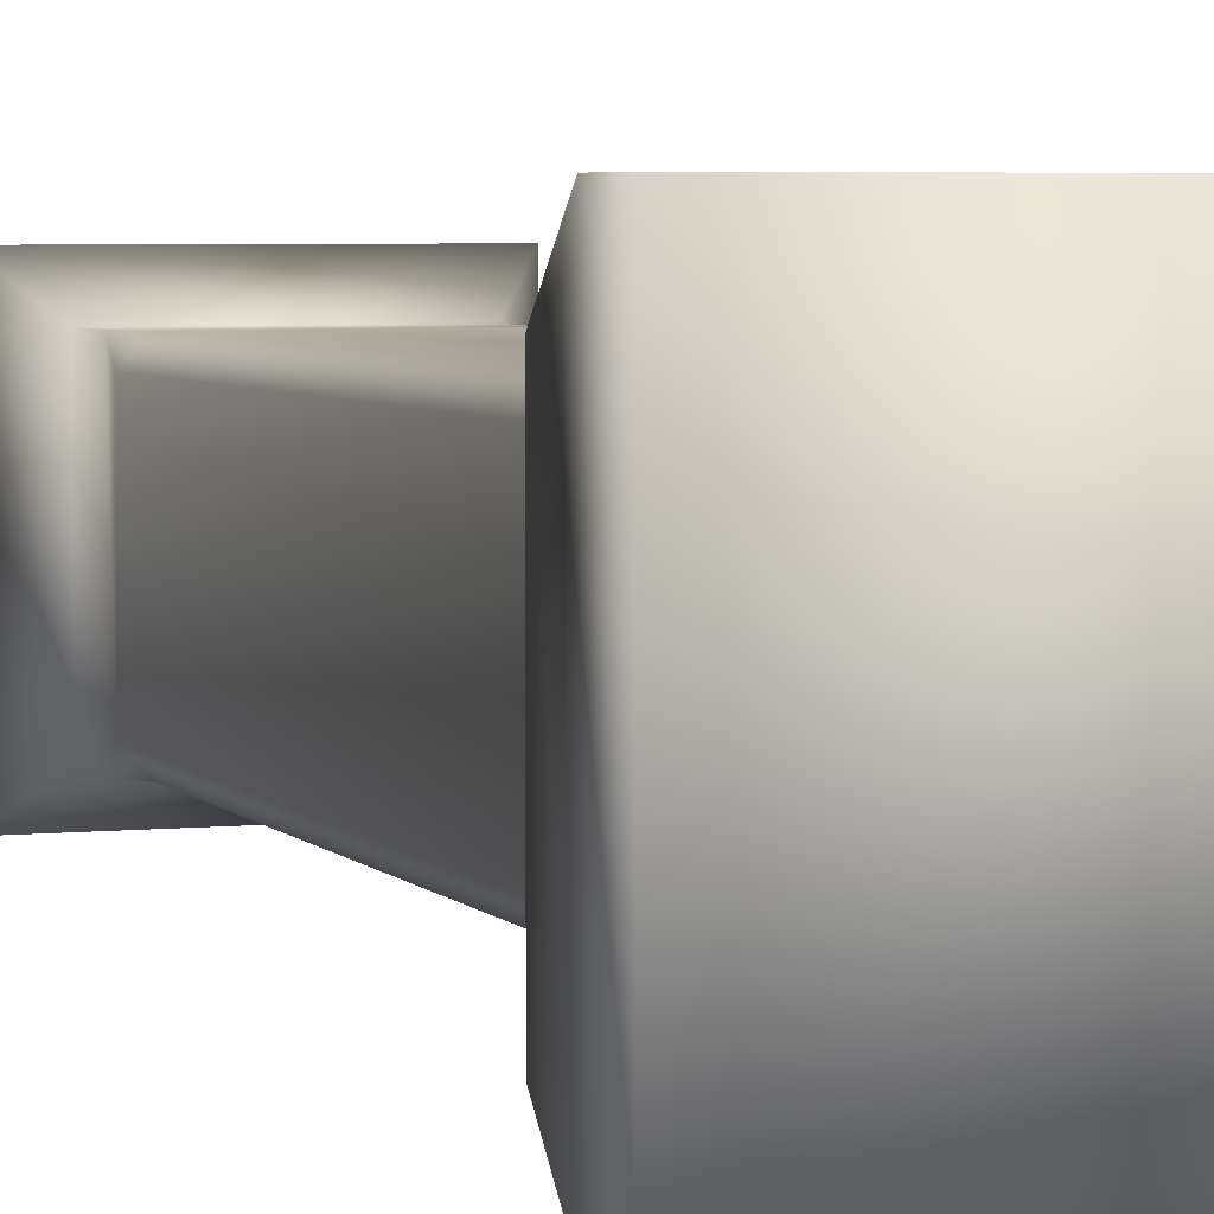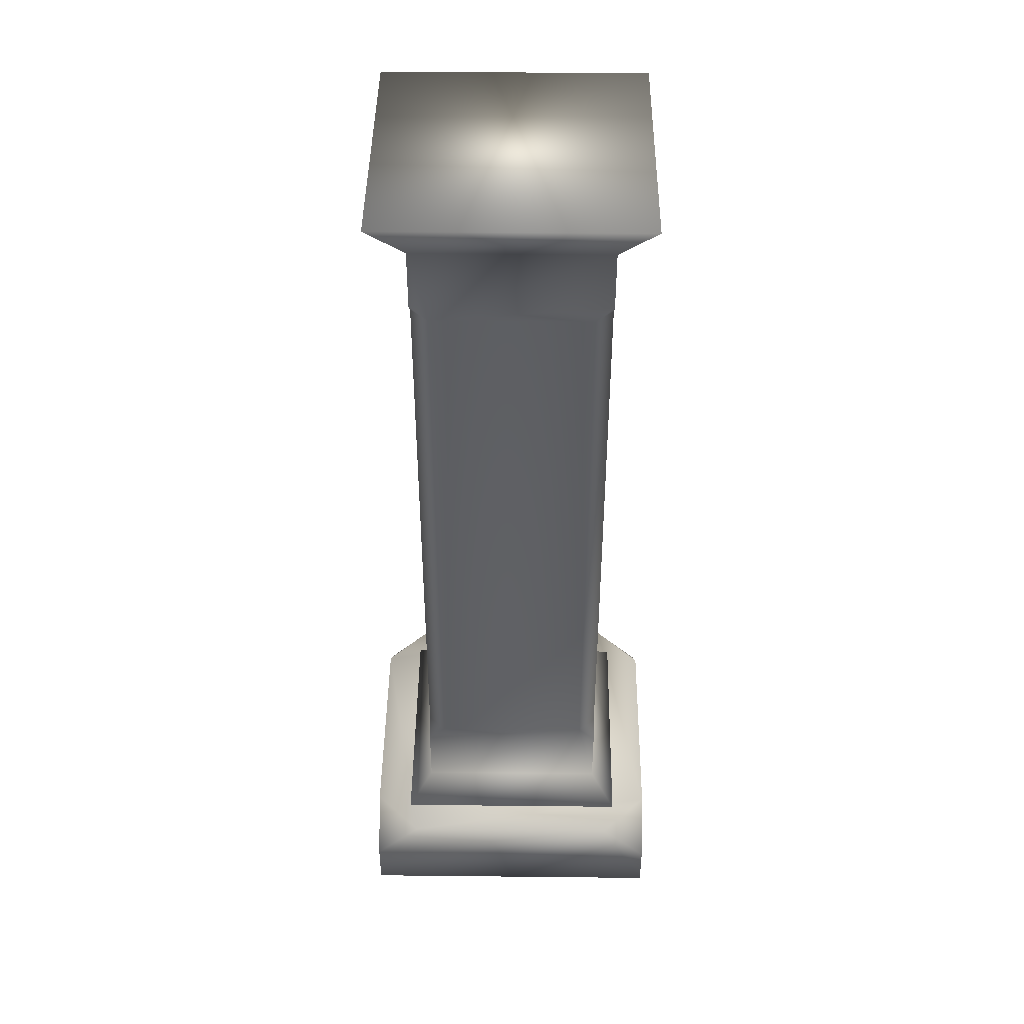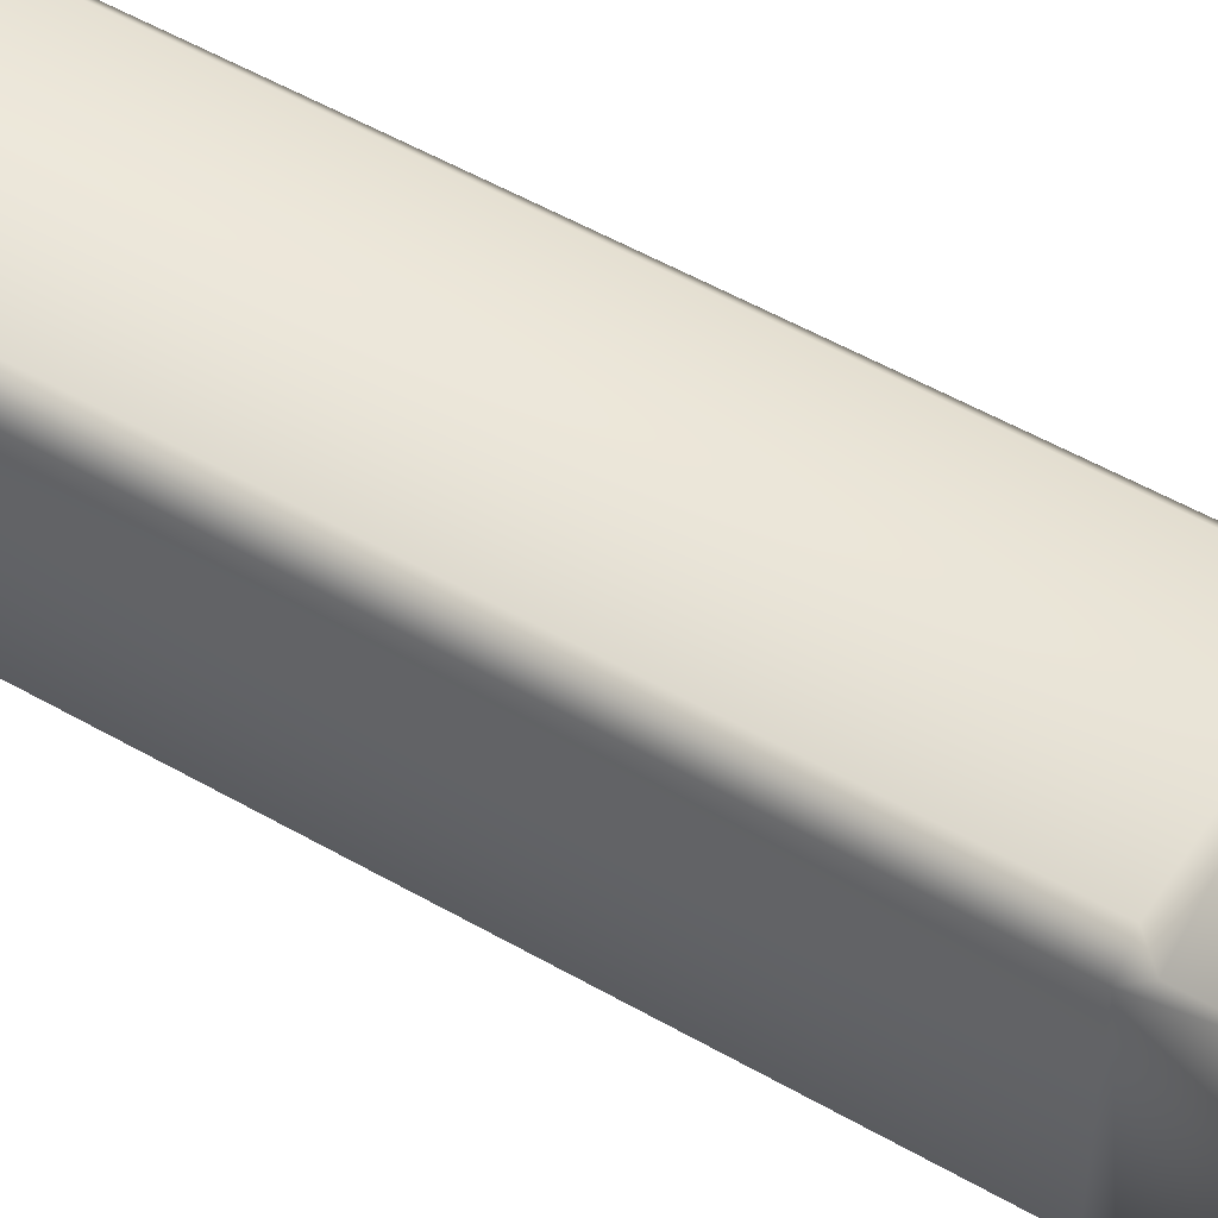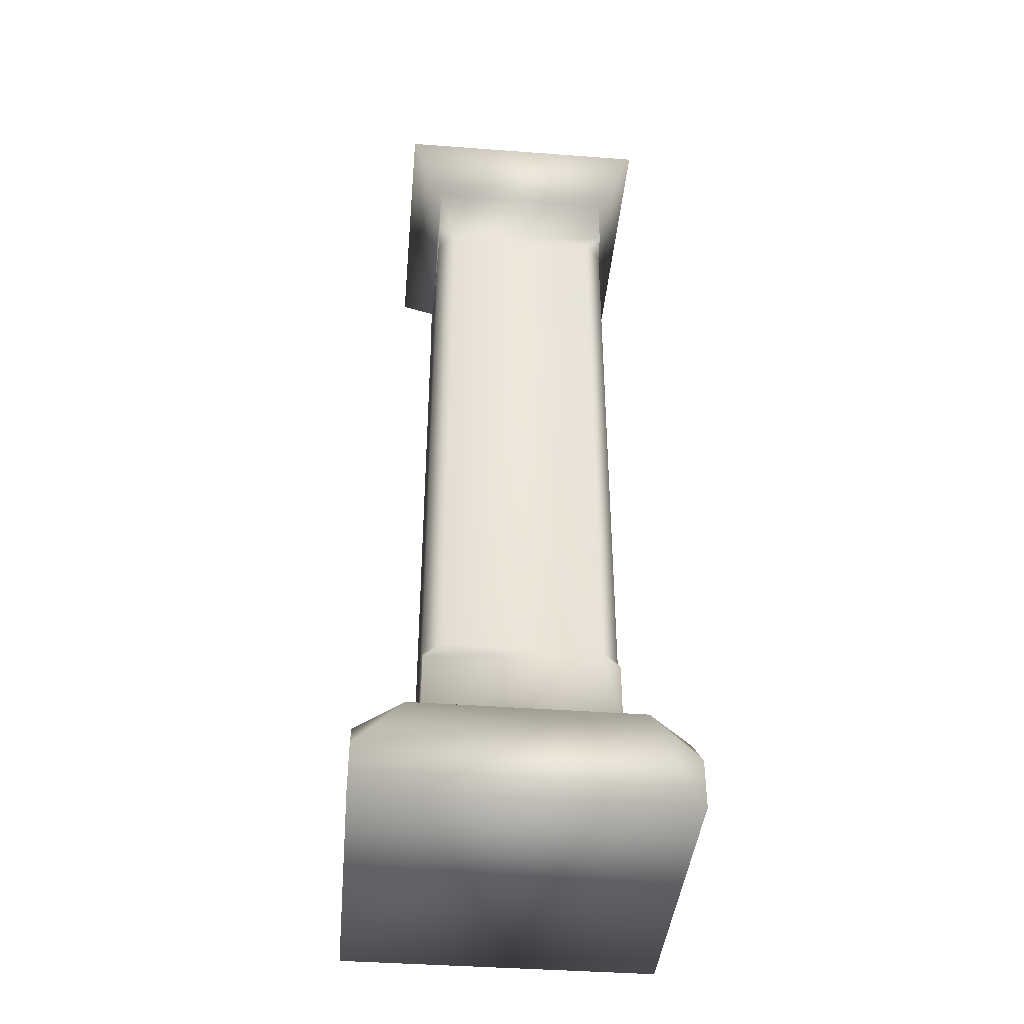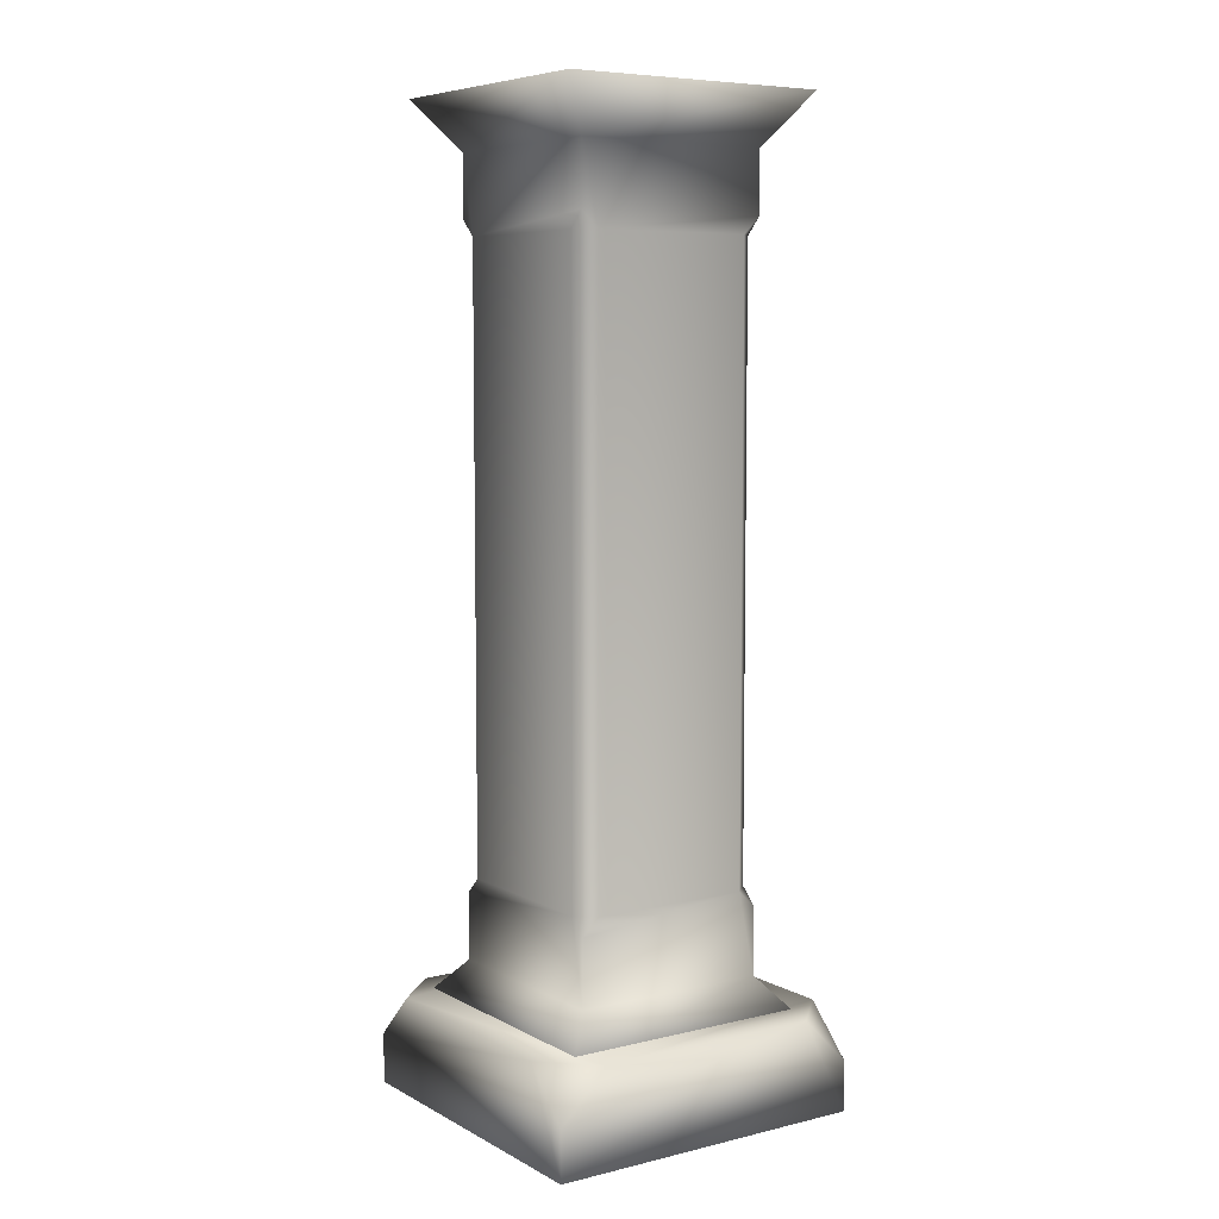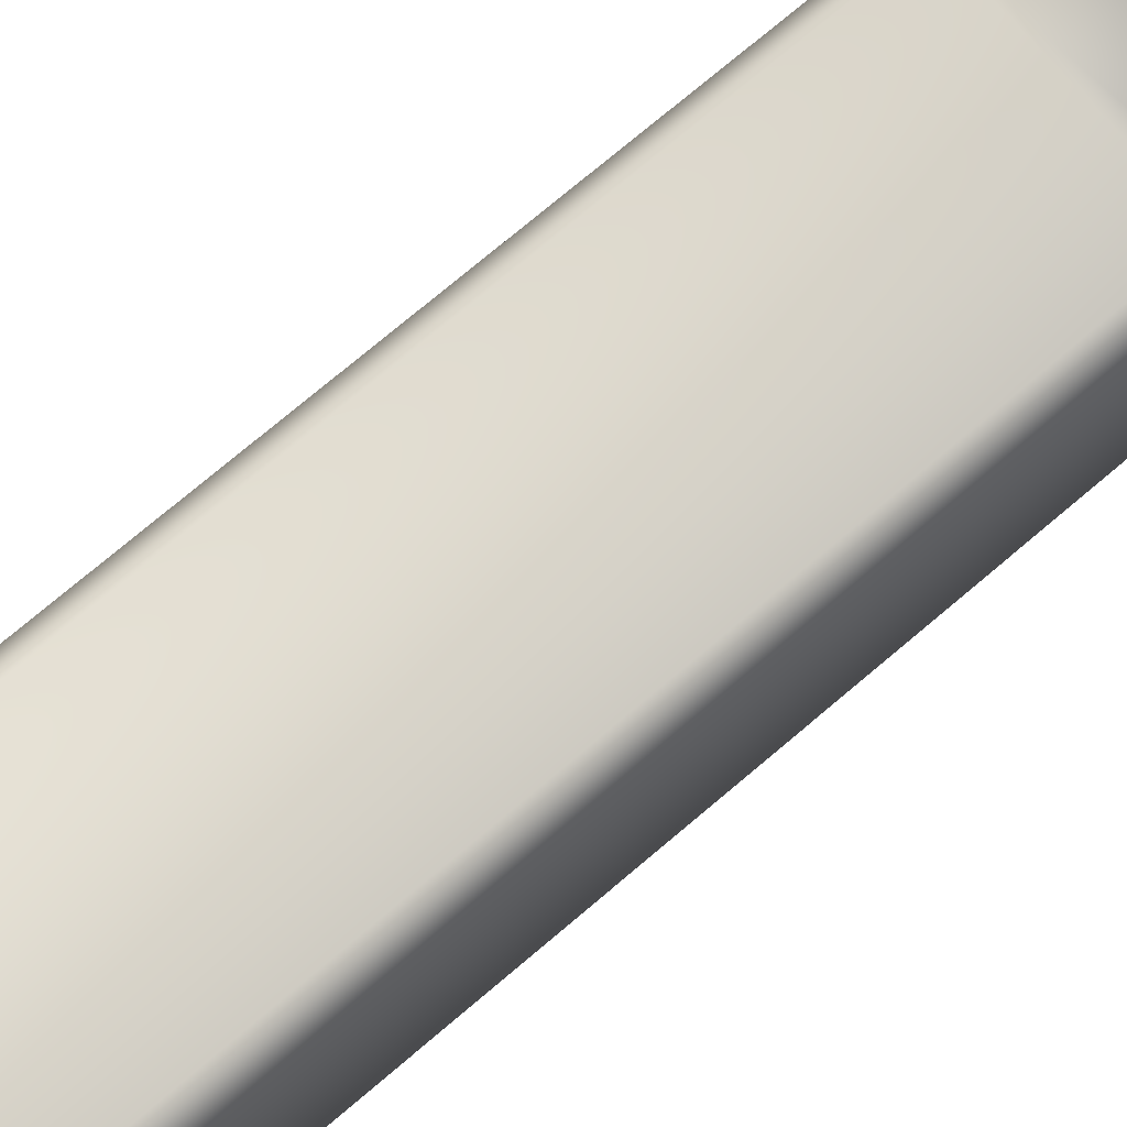
<metadata>
{"format":"obj","ext":"obj","renderer":"f3d","projection":"perspective","resolution":1024,"background":"white","views":[{"elev":4.3,"azim":160.5,"up":"+Y"},{"elev":44.1,"azim":-89.3,"up":"+Z"},{"elev":51.6,"azim":122.1,"up":"+Y"},{"elev":-41.1,"azim":-95.2,"up":"+Z"},{"elev":7.0,"azim":-124.4,"up":"+Z"},{"elev":72.8,"azim":49.5,"up":"+Y"}]}
</metadata>
<code>
g Box460
v -15.8 -15.85 4.891
v -15.8 -11.14 9.602
v -11.09 -15.85 9.602
v 15.8 -15.85 4.891
v 11.09 -15.85 9.602
v 15.8 -11.14 9.602
v -15.8 15.85 4.891
v -11.09 15.85 9.602
v -15.8 11.14 9.602
v 15.8 15.85 4.891
v 15.8 11.14 9.602
v 11.09 15.85 9.602
v -15.8 -15.85 0
v 15.8 15.85 0
v -15.8 15.85 0
v 15.8 -15.85 0
v -11.09 -15.85 9.602
v 15.8 -11.14 9.602
v 11.09 -15.85 9.602
v 11.09 15.85 9.602
v 15.8 11.14 9.602
v -15.8 11.14 9.602
v -15.8 -11.14 9.602
v -11.09 15.85 9.602
v 15.8 -15.85 0
v 11.09 -15.85 9.602
v 15.8 -15.85 4.891
v -15.8 -15.85 0
v -15.8 -15.85 4.891
v -11.09 -15.85 9.602
v 15.8 15.85 0
v 15.8 11.14 9.602
v 15.8 15.85 4.891
v 15.8 -15.85 0
v 15.8 -15.85 4.891
v 15.8 -11.14 9.602
v -15.8 15.85 0
v -11.09 15.85 9.602
v -15.8 15.85 4.891
v 15.8 15.85 0
v 15.8 15.85 4.891
v 11.09 15.85 9.602
v -15.8 -15.85 0
v -15.8 -11.14 9.602
v -15.8 -15.85 4.891
v -15.8 15.85 0
v -15.8 15.85 4.891
v -15.8 11.14 9.602
v -13.04 -13 8.676
v 13.32 12.82 8.676
v -13.04 12.82 8.676
v 13.32 -13 8.676
v -13.04 -13 8.676
v 9.973 -9.722 12.66
v 13.32 -13 8.676
v -9.687 -9.722 12.66
v 13.32 -13 8.676
v 9.973 9.542 12.66
v 13.32 12.82 8.676
v 9.973 -9.722 12.66
v 13.32 12.82 8.676
v -9.687 9.542 12.66
v -13.04 12.82 8.676
v 9.973 9.542 12.66
v -13.04 12.82 8.676
v -9.687 -9.722 12.66
v -13.04 -13 8.676
v -9.687 9.542 12.66
v -9.687 -7.998 81.28
v -9.687 7.819 20.95
v -9.687 7.819 81.28
v -9.687 -9.722 82.93
v -8.036 -9.722 81.28
v -9.687 -9.722 89.01
v -9.687 9.542 89.01
v -13.3 -13.26 93.95
v -13.3 13.08 93.95
v -9.687 9.542 82.93
v -8.036 9.542 81.28
v 8.321 9.542 81.28
v 9.973 9.542 89.01
v 13.59 13.08 93.95
v -13.3 -13.26 93.95
v 13.59 -13.26 93.95
v 9.973 -9.722 89.01
v 9.973 9.542 82.93
v 9.973 7.819 81.28
v 9.973 -7.998 81.28
v 9.973 -9.722 82.93
v 8.321 -9.722 81.28
v -9.687 7.819 20.95
v -9.687 -7.998 81.28
v -9.687 -7.998 20.95
v -8.036 -9.722 81.28
v -8.036 -9.722 20.95
v 8.321 -9.722 81.28
v 8.321 -9.722 20.95
v 9.973 -7.998 81.28
v -9.687 -9.722 19.3
v 9.973 -7.998 20.95
v 9.973 7.819 81.28
v 9.973 7.819 20.95
v 8.321 9.542 81.28
v -9.687 -9.722 12.66
v 9.973 -9.722 19.3
v 9.973 -9.722 12.66
v -9.687 9.542 12.66
v 9.973 9.542 12.66
v -8.036 9.542 20.95
v -9.687 9.542 19.3
v -9.687 7.819 81.28
v -8.036 9.542 81.28
v 9.973 9.542 19.3
v 8.321 9.542 20.95
g Box460_0
f 3 2 1
f 6 5 4
f 9 8 7
f 12 11 10
f 15 14 13
f 16 13 14
f 19 18 17
f 18 20 17
f 21 20 18
f 20 22 17
f 17 22 23
f 24 22 20
f 27 26 25
f 25 26 28
f 26 29 28
f 30 29 26
f 33 32 31
f 31 32 34
f 32 35 34
f 36 35 32
f 39 38 37
f 37 38 40
f 38 41 40
f 42 41 38
f 45 44 43
f 43 44 46
f 44 47 46
f 48 47 44
f 51 50 49
f 52 49 50
f 55 54 53
f 56 53 54
f 59 58 57
f 60 57 58
f 63 62 61
f 64 61 62
f 67 66 65
f 68 65 66
f 71 70 69
f 72 71 69
f 69 73 72
f 74 71 72
f 72 73 74
f 75 71 74
f 74 76 75
f 77 75 76
f 78 71 75
f 79 71 78
f 78 80 79
f 75 80 78
f 75 77 81
f 81 80 75
f 82 81 77
f 77 83 82
f 83 74 84
f 84 82 83
f 85 84 74
f 84 85 82
f 74 73 85
f 81 82 85
f 86 80 81
f 87 80 86
f 86 88 87
f 81 88 86
f 85 88 81
f 85 73 89
f 89 88 85
f 89 73 90
f 90 88 89
f 93 92 91
f 92 93 94
f 95 94 93
f 94 95 96
f 97 96 95
f 96 97 98
f 95 93 99
f 99 97 95
f 100 98 97
f 98 100 101
f 102 101 100
f 101 102 103
f 99 93 104
f 104 97 99
f 100 97 105
f 105 102 100
f 106 97 104
f 105 97 106
f 106 102 105
f 104 93 107
f 108 102 106
f 107 109 108
f 107 93 110
f 110 109 107
f 110 93 91
f 91 109 110
f 91 111 109
f 112 109 111
f 113 102 108
f 108 109 113
f 109 112 114
f 113 109 114
f 114 102 113
f 103 114 112
f 114 103 102

</code>
